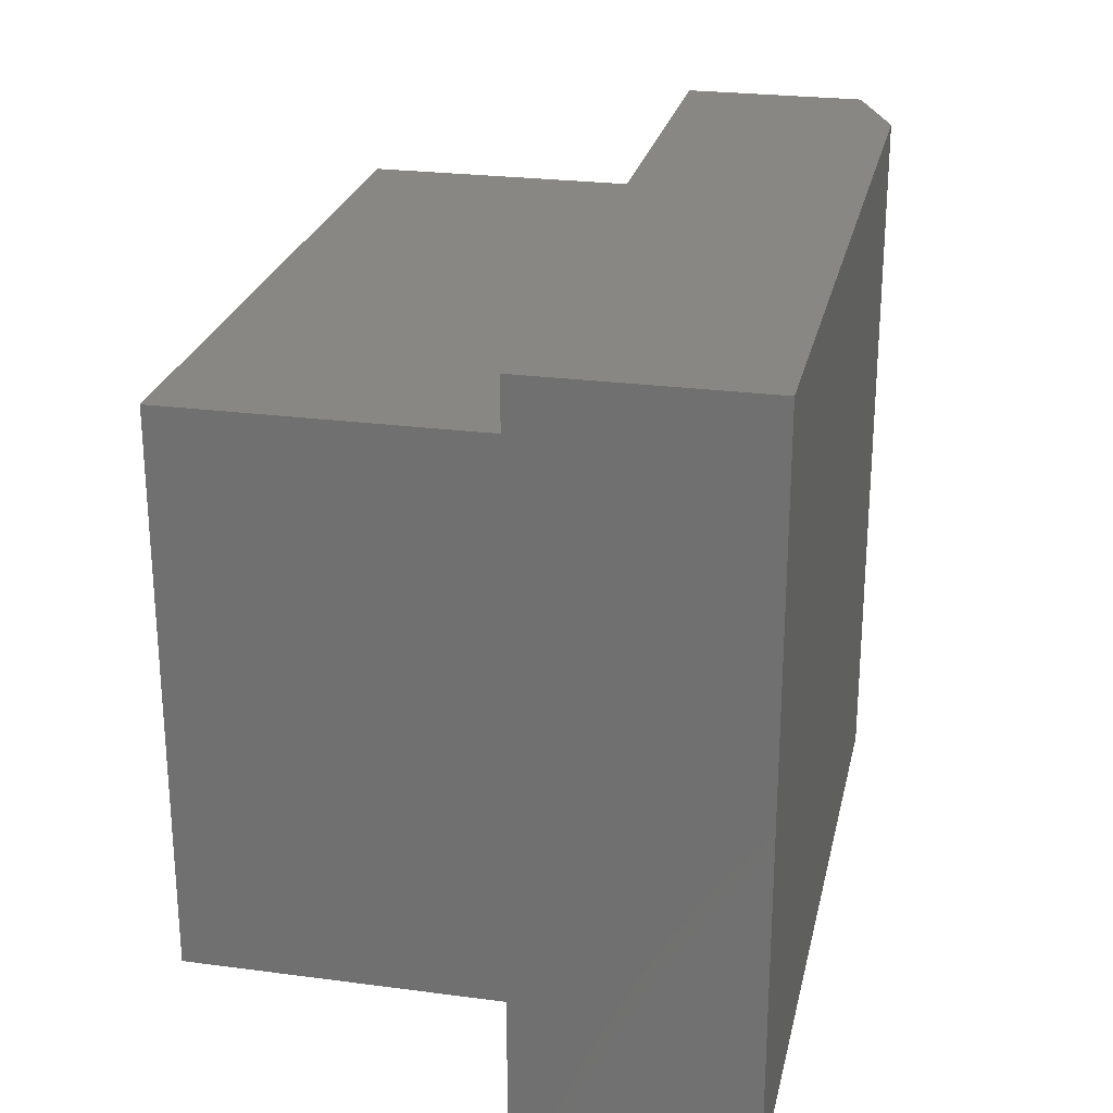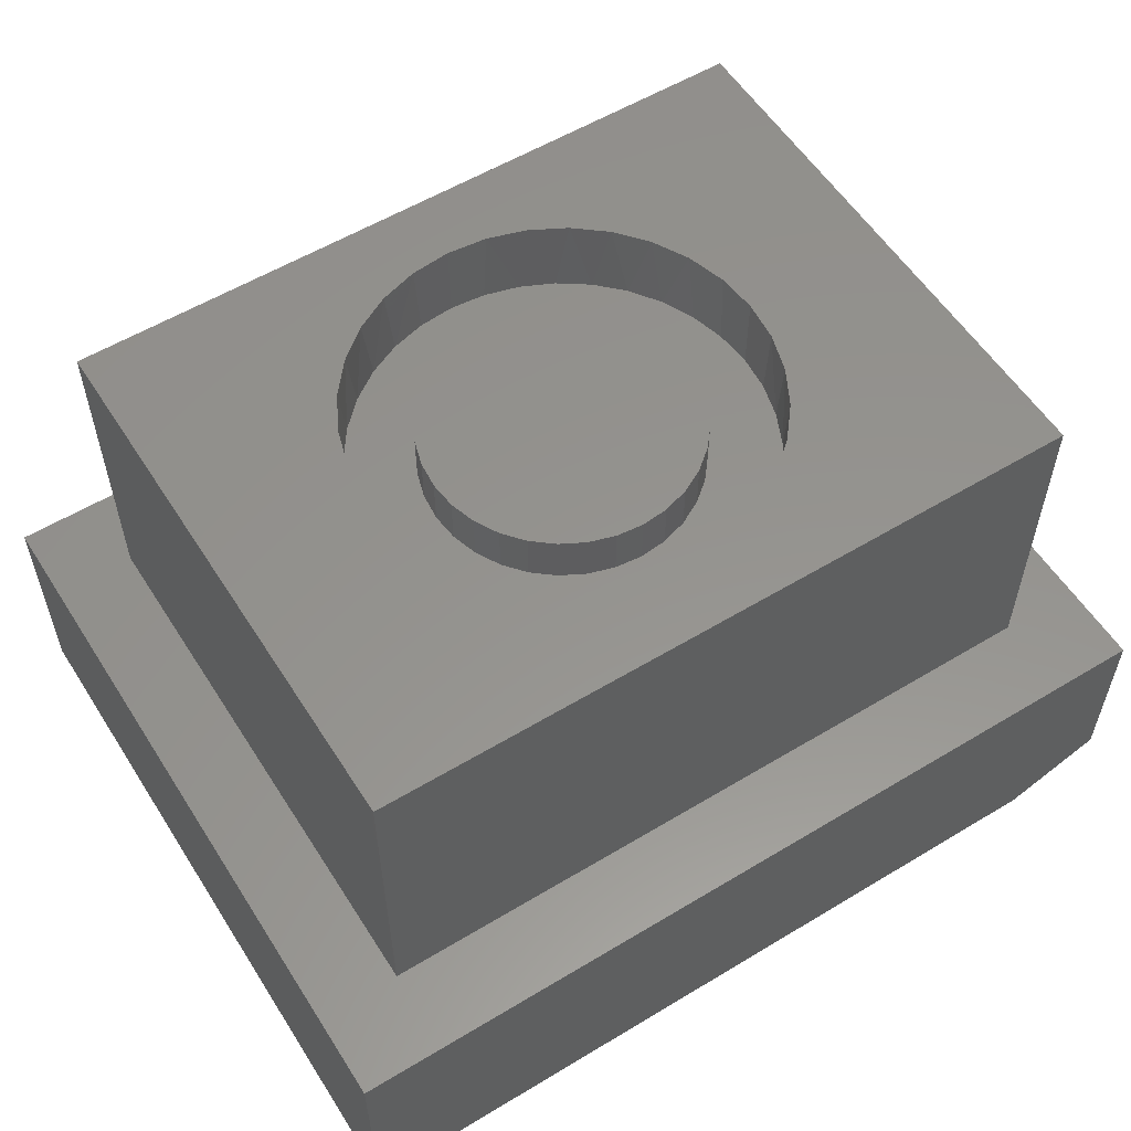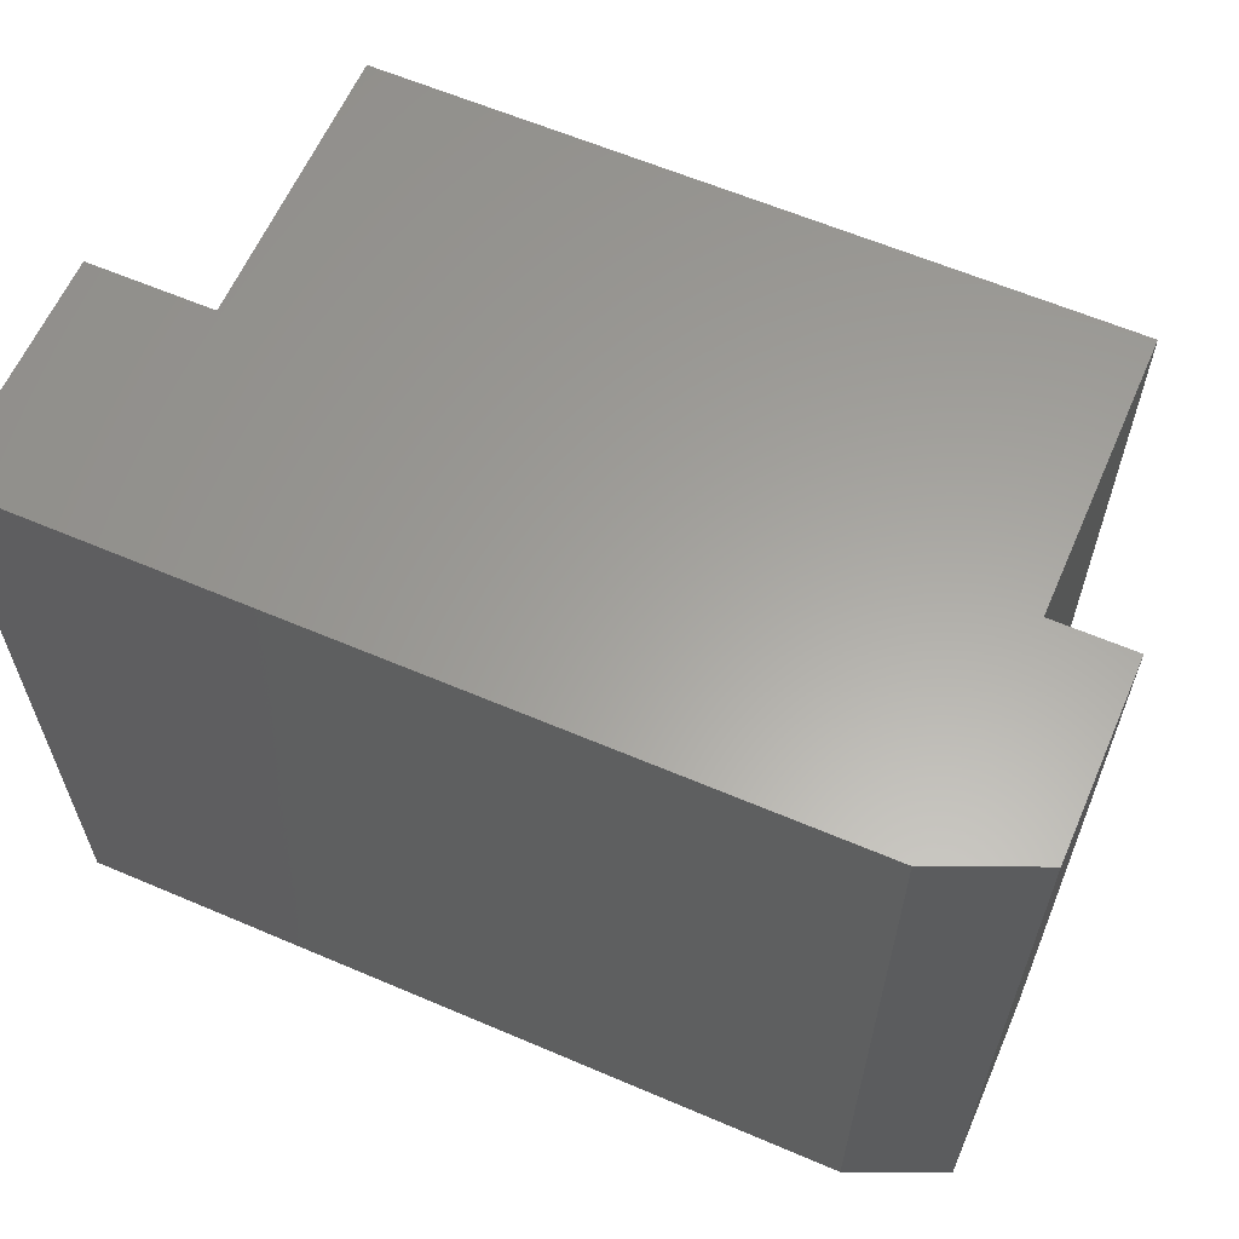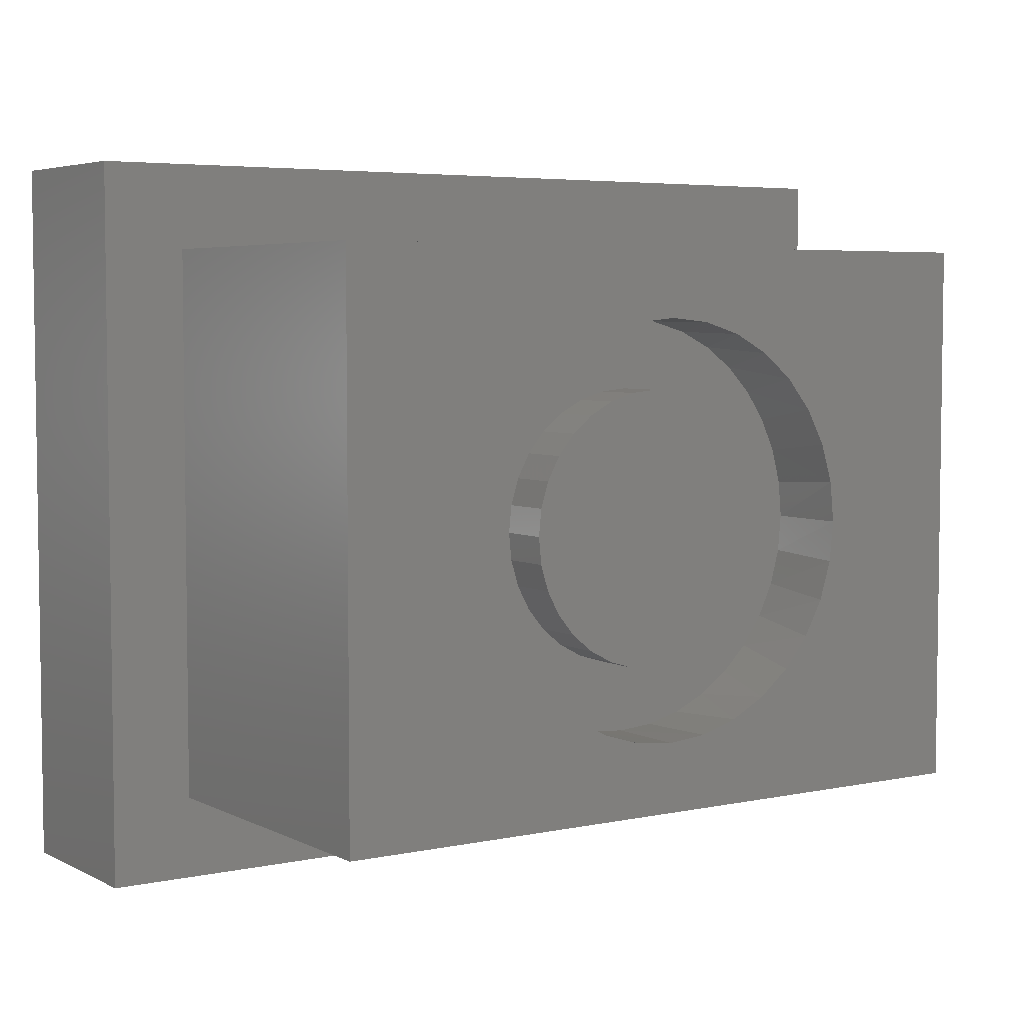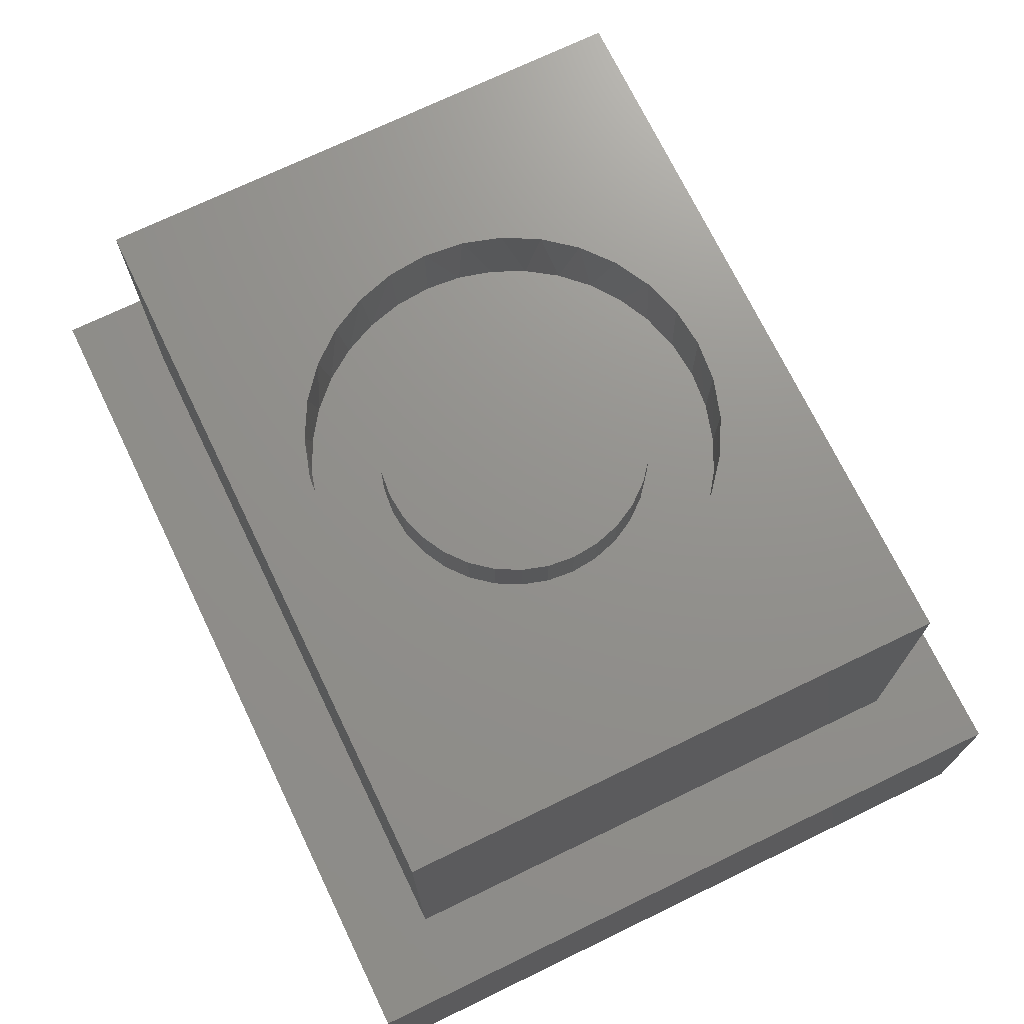
<metadata>
{"format":"stl","ext":"stl","renderer":"f3d","projection":"perspective","resolution":1024,"background":"white","views":[{"elev":24.9,"azim":102.2,"up":"+Y"},{"elev":56.6,"azim":147.8,"up":"+Z"},{"elev":61.6,"azim":-156.5,"up":"+Y"},{"elev":4.9,"azim":-33.7,"up":"+Y"},{"elev":71.9,"azim":64.2,"up":"+Z"}]}
</metadata>
<code>
# stl→obj: 198 verts, 448 faces
v -0.2031 -6.729e-17 0.6719
v -0.2031 2.562e-17 0.75
v -0.1991 0.04081 0.6719
v -0.1991 0.04081 0.75
v -0.1872 0.08006 0.6719
v -0.1872 0.08006 0.75
v -0.1679 0.1162 0.6719
v -0.1679 0.1162 0.75
v -0.1418 0.1479 0.6719
v -0.1418 0.1479 0.75
v -0.1101 0.174 0.6719
v -0.1101 0.174 0.75
v -0.07398 0.1933 0.6719
v -0.07398 0.1933 0.75
v -0.03473 0.2052 0.6719
v -0.03473 0.2052 0.75
v 0.006086 0.2092 0.6719
v 0.006086 0.2092 0.75
v 0.0469 0.2052 0.6719
v 0.0469 0.2052 0.75
v 0.08615 0.1933 0.6719
v 0.08615 0.1933 0.75
v 0.1223 0.174 0.6719
v 0.1223 0.174 0.75
v 0.154 0.1479 0.6719
v 0.154 0.1479 0.75
v 0.18 0.1162 0.6719
v 0.18 0.1162 0.75
v 0.1994 0.08006 0.6719
v 0.1994 0.08006 0.75
v 0.2113 0.04081 0.6719
v 0.2113 0.04081 0.75
v 0.2153 0 0.6719
v 0.2153 0 0.75
v 0.2113 -0.04081 0.6719
v 0.2113 -0.04081 0.75
v 0.1994 -0.08006 0.6719
v 0.1994 -0.08006 0.75
v 0.18 -0.1162 0.6719
v 0.18 -0.1162 0.75
v 0.154 -0.1479 0.6719
v 0.154 -0.1479 0.75
v 0.1223 -0.174 0.6719
v 0.1223 -0.174 0.75
v 0.08615 -0.1933 0.6719
v 0.08615 -0.1933 0.75
v 0.0469 -0.2052 0.6719
v 0.0469 -0.2052 0.75
v 0.006086 -0.2092 0.6719
v 0.006086 -0.2092 0.75
v -0.03473 -0.2052 0.6719
v -0.03473 -0.2052 0.75
v -0.07398 -0.1933 0.6719
v -0.07398 -0.1933 0.75
v -0.1101 -0.174 0.6719
v -0.1101 -0.174 0.75
v -0.1418 -0.1479 0.6719
v -0.1418 -0.1479 0.75
v -0.1679 -0.1162 0.6719
v -0.1679 -0.1162 0.75
v -0.1872 -0.08006 0.6719
v -0.1872 -0.08006 0.75
v -0.1991 -0.04081 0.6719
v -0.1991 -0.04081 0.75
v -0.2036 0.2386 0.6719
v -0.2412 0.1999 0.6719
v -0.2717 0.1553 0.6719
v -0.2385 -0.2032 0.6719
v -0.1995 -0.2421 0.6719
v 0.2451 -0.2032 0.6719
v 0.2061 -0.2421 0.6719
v 0.2101 0.2386 0.6719
v 0.1664 0.2704 0.6719
v 0.1179 0.2942 0.6719
v 0.06162 0.3104 0.6719
v 0.003289 0.3158 0.6719
v -0.05504 0.3104 0.6719
v -0.1114 0.2942 0.6719
v -0.1598 0.2704 0.6719
v -0.1543 -0.2736 0.6719
v -0.1044 -0.2969 0.6719
v -0.05136 -0.311 0.6719
v 0.003289 -0.3158 0.6719
v 0.05794 -0.311 0.6719
v 0.1109 -0.2969 0.6719
v 0.1609 -0.2736 0.6719
v -0.2941 0.1061 0.6719
v -0.3079 0.05384 0.6719
v -0.3125 3.867e-17 0.6719
v -0.3077 -0.05489 0.6719
v -0.2934 -0.1081 0.6719
v -0.2701 -0.158 0.6719
v 0.2478 0.1999 0.6719
v 0.2783 0.1553 0.6719
v 0.3007 0.1061 0.6719
v 0.3145 0.05384 0.6719
v 0.3191 0 0.6719
v 0.3143 -0.05489 0.6719
v 0.3 -0.1081 0.6719
v 0.2767 -0.158 0.6719
v 0.295 -0.1208 0.7969
v 0.313 -0.06161 0.7969
v 0.2659 -0.1754 0.7969
v 0.2266 -0.2233 0.7969
v 0.1787 -0.2626 0.7969
v 0.1241 -0.2918 0.7969
v -0.1176 -0.2918 0.7969
v -0.05832 -0.3097 0.7969
v -0.1722 -0.2626 0.7969
v -0.22 -0.2233 0.7969
v -0.2593 -0.1754 0.7969
v -0.2885 -0.1208 0.7969
v -0.3064 -0.06161 0.7969
v 0.0649 -0.3097 0.7969
v 0.3191 -7.734e-17 0.7969
v 0.003289 -0.3158 0.7969
v -0.3125 3.867e-17 0.7969
v -0.2885 0.1208 0.7969
v -0.3064 0.06161 0.7969
v -0.2593 0.1754 0.7969
v -0.22 0.2233 0.7969
v -0.1722 0.2626 0.7969
v -0.1176 0.2918 0.7969
v 0.1241 0.2918 0.7969
v 0.0649 0.3097 0.7969
v 0.1787 0.2626 0.7969
v 0.2266 0.2233 0.7969
v 0.2659 0.1754 0.7969
v 0.295 0.1208 0.7969
v 0.313 0.06161 0.7969
v -0.05832 0.3097 0.7969
v 0.003289 0.3158 0.7969
v -0.1044 -0.2969 0.5469
v -0.1543 -0.2736 0.5469
v -0.1995 -0.2421 0.5469
v -0.2385 -0.2032 0.5469
v -0.2701 -0.158 0.5469
v -0.2934 -0.1081 0.5469
v -0.3077 -0.05489 0.5469
v -0.3125 3.867e-17 0.5469
v 0.4219 -0.2969 0.1719
v 0.4219 -0.2969 0.6719
v 0.1109 -0.2969 0.5469
v -0.4219 -0.2969 0.1719
v -0.4219 -0.2969 0.6719
v -0.4219 0.2942 0.6719
v -0.3079 0.05384 0.5469
v -0.2941 0.1061 0.5469
v -0.2717 0.1553 0.5469
v -0.2412 0.1999 0.5469
v -0.2036 0.2386 0.5469
v -0.1598 0.2704 0.5469
v -0.1114 0.2942 0.5469
v 0.3191 0 0.5469
v 0.3143 -0.05489 0.5469
v 0.3 -0.1081 0.5469
v 0.2767 -0.158 0.5469
v 0.2451 -0.2032 0.5469
v 0.2061 -0.2421 0.5469
v 0.1609 -0.2736 0.5469
v 0.1179 0.2942 0.5469
v 0.1664 0.2704 0.5469
v 0.2101 0.2386 0.5469
v 0.2478 0.1999 0.5469
v 0.2783 0.1553 0.5469
v 0.3007 0.1061 0.5469
v 0.3145 0.05384 0.5469
v 0.4219 0.2942 0.6719
v -0.4219 0.2942 0.1719
v 0.4219 0.2942 0.1719
v 0.5469 0.4192 0.7969
v -0.5469 0.4192 0.7969
v 0.5469 -0.4219 0.7969
v -0.5469 -0.4219 0.7969
v 0.5469 -0.4219 0.2969
v 0.5469 0.4192 0.2969
v -0.5469 -0.4219 0.2969
v -0.5469 0.4192 0.2969
v 0.6719 0.5469 0.2969
v 0.6719 -0.5469 0.2969
v -0.6719 -0.5469 0.2969
v -0.6719 0.5469 0.2969
v 0.6719 -0.5469 -0.04688
v 0.6719 0.5469 -0.04688
v -0.5252 -0.5469 -0.04688
v -0.6719 -0.5469 0.01597
v -0.6719 0.5469 0.01597
v -0.5252 0.5469 -0.04688
v -0.5469 -0.4219 0.1719
v 0.5469 -0.4219 0.1719
v 0.5469 0.4219 0.1719
v -0.5469 0.4219 0.1719
v 0.5469 -0.4219 0.07812
v 0.5469 0.4219 0.07812
v -0.5469 -0.4219 0.09839
v -0.4996 -0.4219 0.07812
v -0.5469 0.4219 0.09839
v -0.4996 0.4219 0.07812
f 1 2 3
f 3 2 4
f 3 4 5
f 5 4 6
f 5 6 7
f 7 6 8
f 7 8 9
f 9 8 10
f 9 10 11
f 11 10 12
f 11 12 13
f 13 12 14
f 13 14 15
f 15 14 16
f 15 16 17
f 17 16 18
f 17 18 19
f 19 18 20
f 19 20 21
f 21 20 22
f 21 22 23
f 23 22 24
f 23 24 25
f 25 24 26
f 25 26 27
f 27 26 28
f 27 28 29
f 29 28 30
f 29 30 31
f 31 30 32
f 31 32 33
f 33 32 34
f 33 34 35
f 35 34 36
f 35 36 37
f 37 36 38
f 37 38 39
f 39 38 40
f 39 40 41
f 41 40 42
f 41 42 43
f 43 42 44
f 43 44 45
f 45 44 46
f 45 46 47
f 47 46 48
f 47 48 49
f 49 48 50
f 49 50 51
f 51 50 52
f 51 52 53
f 53 52 54
f 53 54 55
f 55 54 56
f 55 56 57
f 57 56 58
f 57 58 59
f 59 58 60
f 59 60 61
f 61 60 62
f 61 62 63
f 63 62 64
f 63 64 1
f 1 64 2
f 65 66 15
f 11 67 9
f 53 68 51
f 51 68 69
f 45 47 70
f 71 70 47
f 17 19 72
f 17 72 73
f 17 73 74
f 17 74 75
f 17 75 76
f 17 76 77
f 17 77 78
f 17 78 79
f 17 79 65
f 17 65 15
f 49 51 69
f 49 69 80
f 49 80 81
f 49 81 82
f 49 82 83
f 49 83 84
f 49 84 85
f 49 85 86
f 49 86 71
f 49 71 47
f 67 11 66
f 66 11 13
f 66 13 15
f 9 67 7
f 7 67 87
f 7 87 5
f 5 87 88
f 5 88 3
f 3 88 1
f 1 88 89
f 1 89 63
f 63 89 90
f 63 90 61
f 61 90 91
f 61 91 59
f 59 91 57
f 57 91 92
f 57 92 55
f 55 92 68
f 55 68 53
f 72 19 93
f 93 19 21
f 93 21 94
f 94 21 23
f 94 23 25
f 94 25 95
f 95 25 27
f 95 27 96
f 96 27 29
f 96 29 31
f 96 31 97
f 97 31 33
f 97 33 98
f 98 33 35
f 98 35 99
f 99 35 37
f 99 37 39
f 99 39 100
f 100 39 41
f 100 41 70
f 70 41 43
f 70 43 45
f 16 20 18
f 20 16 14
f 20 14 22
f 46 52 48
f 48 52 50
f 22 14 24
f 24 14 12
f 24 12 26
f 26 12 10
f 26 10 28
f 28 10 8
f 28 8 30
f 30 8 6
f 30 6 32
f 32 6 4
f 32 4 34
f 34 4 2
f 34 2 36
f 36 2 64
f 36 64 38
f 38 64 62
f 38 62 40
f 40 62 60
f 40 60 42
f 42 60 58
f 42 58 44
f 44 58 56
f 44 56 46
f 46 56 54
f 46 54 52
f 99 101 102
f 101 99 100
f 100 103 101
f 103 100 70
f 70 104 103
f 104 70 71
f 71 105 104
f 86 105 71
f 106 105 86
f 81 107 108
f 107 81 80
f 80 109 107
f 109 80 69
f 69 110 109
f 68 110 69
f 111 110 68
f 92 111 68
f 112 111 92
f 91 112 92
f 113 112 91
f 85 84 114
f 85 114 106
f 85 106 86
f 99 102 98
f 98 102 115
f 98 115 97
f 81 108 82
f 82 108 116
f 82 116 83
f 83 116 114
f 83 114 84
f 91 90 113
f 113 90 89
f 113 89 117
f 87 118 119
f 118 87 67
f 67 120 118
f 120 67 66
f 66 121 120
f 65 121 66
f 122 121 65
f 79 122 65
f 123 122 79
f 74 124 125
f 124 74 73
f 73 126 124
f 126 73 72
f 72 127 126
f 127 72 93
f 93 128 127
f 94 128 93
f 129 128 94
f 95 129 94
f 130 129 95
f 78 77 131
f 78 131 123
f 78 123 79
f 87 119 88
f 88 119 117
f 88 117 89
f 74 125 75
f 75 125 132
f 75 132 76
f 76 132 131
f 76 131 77
f 95 96 130
f 130 96 97
f 130 97 115
f 133 81 134
f 134 81 80
f 134 80 135
f 135 80 69
f 135 69 136
f 136 69 68
f 136 68 137
f 137 68 92
f 137 92 138
f 138 92 91
f 138 91 139
f 139 91 90
f 139 90 140
f 140 90 89
f 141 85 142
f 85 141 143
f 143 141 144
f 143 144 133
f 133 144 145
f 133 145 81
f 145 146 89
f 145 89 90
f 145 90 91
f 145 91 92
f 145 92 68
f 145 68 69
f 145 69 80
f 145 80 81
f 146 78 79
f 146 79 65
f 146 65 66
f 146 66 67
f 146 67 87
f 146 87 88
f 146 88 89
f 140 89 147
f 147 89 88
f 147 88 148
f 148 88 87
f 148 87 149
f 149 87 67
f 149 67 150
f 150 67 66
f 150 66 151
f 151 66 65
f 151 65 152
f 152 65 79
f 152 79 153
f 153 79 78
f 154 97 155
f 155 97 98
f 155 98 156
f 156 98 99
f 156 99 157
f 157 99 100
f 157 100 158
f 158 100 70
f 158 70 159
f 159 70 71
f 159 71 160
f 160 71 86
f 160 86 143
f 143 86 85
f 161 74 162
f 162 74 73
f 162 73 163
f 163 73 72
f 163 72 164
f 164 72 93
f 164 93 165
f 165 93 94
f 165 94 166
f 166 94 95
f 166 95 167
f 167 95 96
f 167 96 154
f 154 96 97
f 168 142 97
f 168 97 96
f 168 96 95
f 168 95 94
f 168 94 93
f 168 93 72
f 168 72 73
f 168 73 74
f 142 85 86
f 142 86 71
f 142 71 70
f 142 70 100
f 142 100 99
f 142 99 98
f 142 98 97
f 169 78 146
f 78 169 153
f 153 169 170
f 153 170 161
f 161 170 168
f 161 168 74
f 171 172 132
f 171 132 125
f 171 125 124
f 171 124 126
f 171 126 127
f 171 127 128
f 171 128 129
f 171 129 130
f 171 130 173
f 174 116 108
f 174 108 107
f 174 107 109
f 174 109 110
f 174 110 111
f 174 111 112
f 174 112 113
f 174 113 117
f 174 117 172
f 173 130 115
f 173 115 102
f 173 102 101
f 173 101 103
f 173 103 104
f 173 104 105
f 173 105 106
f 173 106 114
f 173 114 116
f 173 116 174
f 172 117 119
f 172 119 118
f 172 118 120
f 172 120 121
f 172 121 122
f 172 122 123
f 172 123 131
f 172 131 132
f 173 175 171
f 171 175 176
f 174 177 173
f 173 177 175
f 172 178 174
f 174 178 177
f 171 176 172
f 172 176 178
f 179 176 180
f 180 176 175
f 180 175 181
f 181 175 177
f 181 177 182
f 182 177 178
f 182 178 179
f 179 178 176
f 180 183 179
f 179 183 184
f 183 180 185
f 185 180 181
f 185 181 186
f 182 187 181
f 181 187 186
f 179 184 182
f 182 184 188
f 182 188 187
f 188 184 185
f 185 184 183
f 187 188 186
f 186 188 185
f 146 145 169
f 169 145 144
f 154 147 167
f 167 147 148
f 167 148 166
f 166 148 149
f 166 149 165
f 165 149 150
f 165 150 164
f 164 150 151
f 164 151 163
f 163 151 152
f 163 152 162
f 162 152 153
f 162 153 161
f 147 154 140
f 140 154 155
f 140 155 139
f 139 155 156
f 139 156 138
f 138 156 157
f 138 157 137
f 137 157 158
f 137 158 136
f 136 158 159
f 136 159 135
f 135 159 160
f 135 160 134
f 134 160 143
f 134 143 133
f 142 168 141
f 141 168 170
f 189 141 190
f 190 141 170
f 190 170 191
f 141 189 144
f 144 189 192
f 144 192 169
f 169 192 191
f 169 191 170
f 190 191 193
f 193 191 194
f 195 189 196
f 196 189 190
f 196 190 193
f 192 189 197
f 197 189 195
f 197 198 192
f 192 198 194
f 192 194 191
f 198 196 194
f 194 196 193
f 197 195 198
f 198 195 196

</code>
